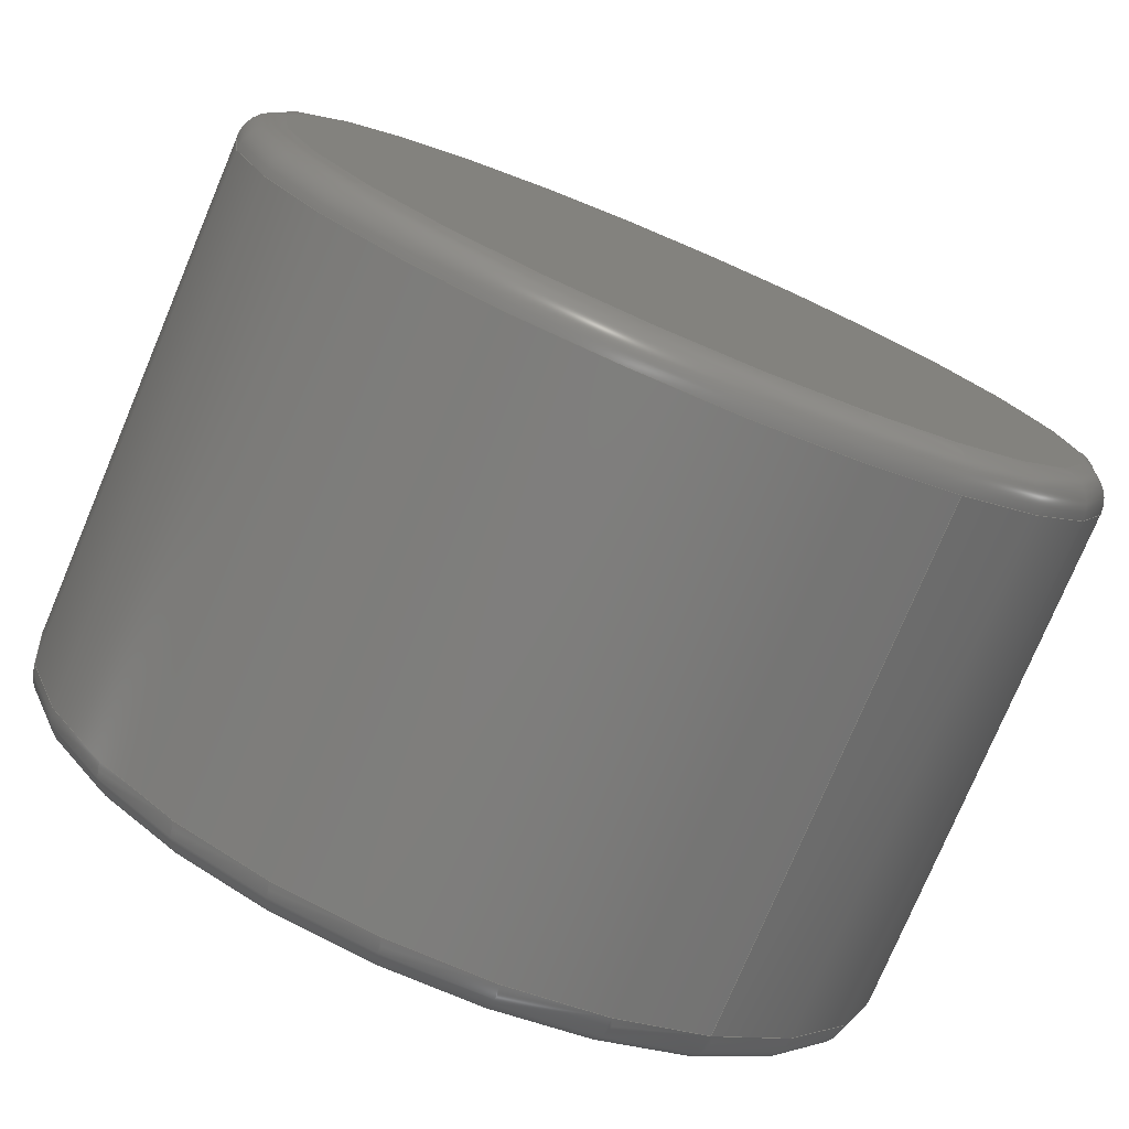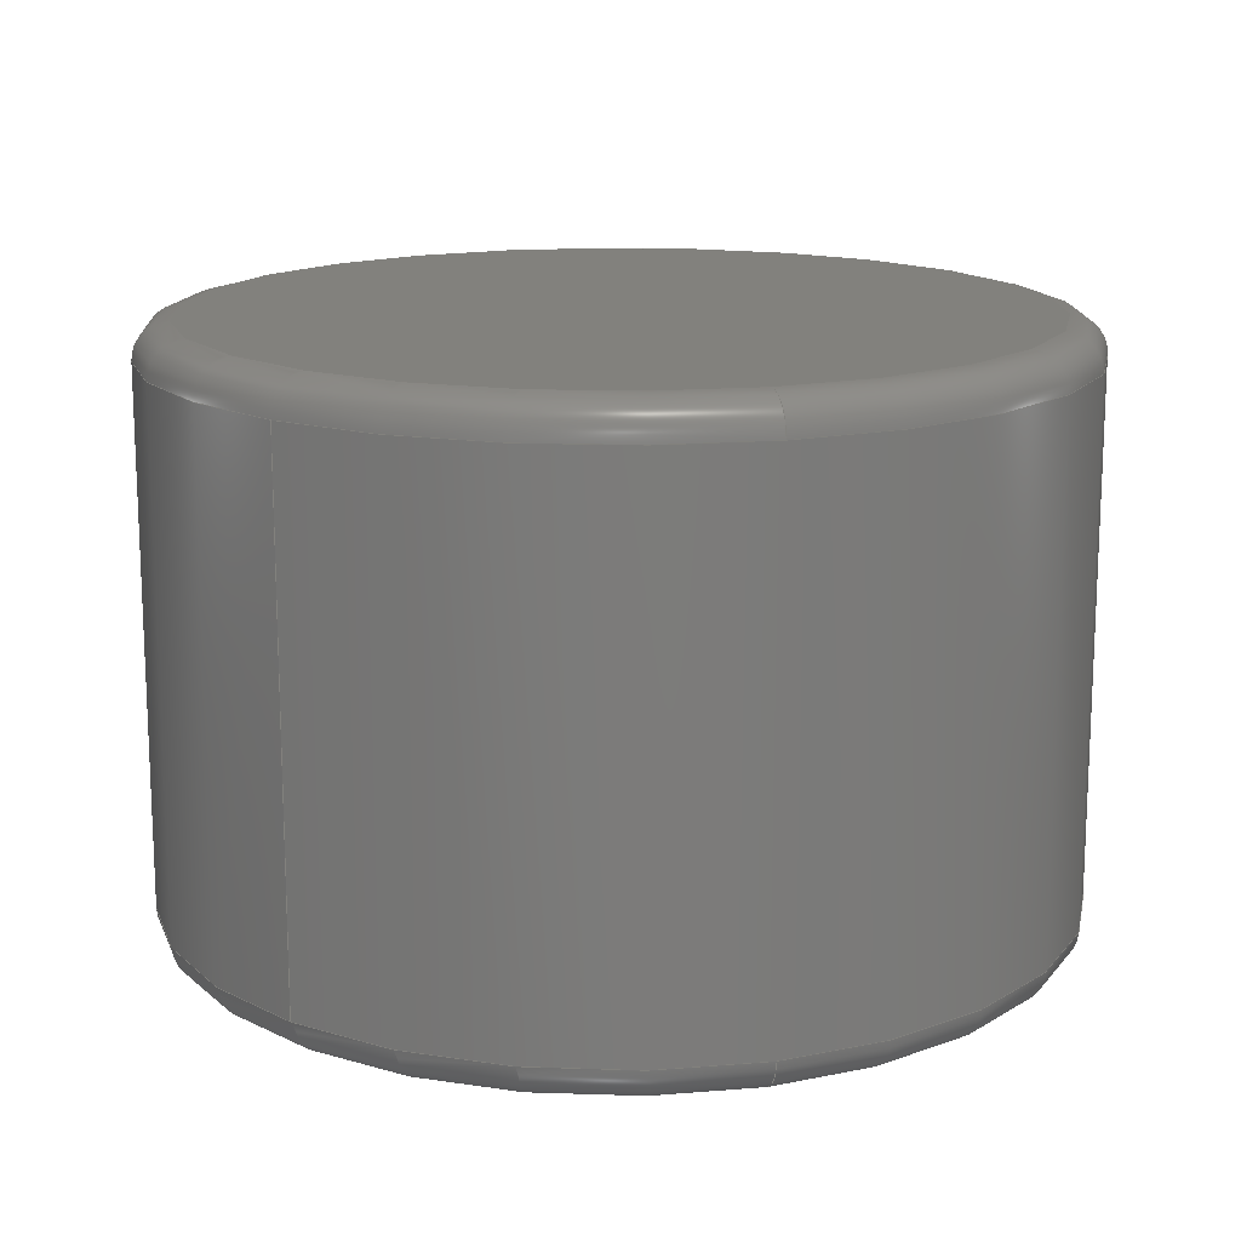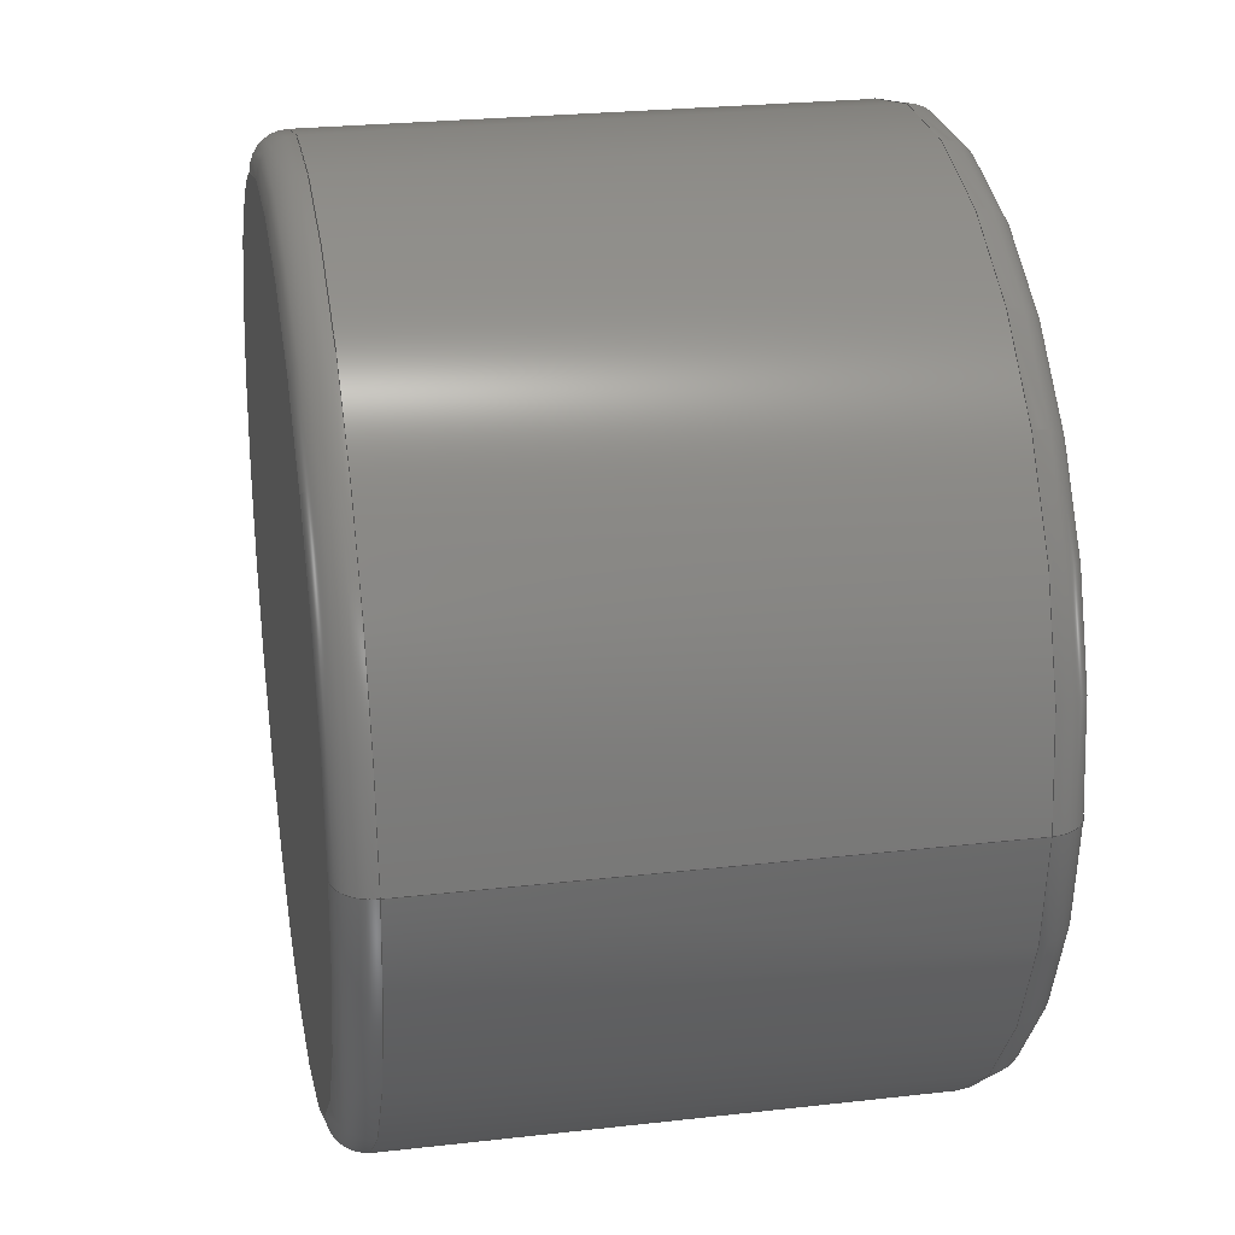
<metadata>
{"format":"step","ext":"stp","renderer":"f3d","projection":"perspective","resolution":1024,"background":"white","views":[{"elev":-77.1,"azim":-22.9,"up":"+Y"},{"elev":15.2,"azim":-106.8,"up":"+Z"},{"elev":25.7,"azim":79.7,"up":"+Y"}]}
</metadata>
<code>
ISO-10303-21;
DATA;
#1=CARTESIAN_POINT('POINT1',(0.69,1.69e-16,-0.5));
#2=VERTEX_POINT('VERTEX1',#1);
#3=CARTESIAN_POINT('POINT2',(-0.69,-8.45e-17,-0.5));
#4=VERTEX_POINT('VERTEX2',#3);
#5=CARTESIAN_POINT('POS1',(-1.113e-17,0,-0.5));
#6=DIRECTION('DIR1',(0,0,1));
#7=DIRECTION('DIR2',(-1,-1.225e-16,0));
#8=AXIS2_PLACEMENT_3D('AXIS1',#5,#6,#7);
#9=CIRCLE('ELLIPSE1',#8,0.69);
#10=EDGE_CURVE('EDGE1',#2,#4,#9,.T.);
#11=ORIENTED_EDGE('COEDGE1',*,*,#10,.F.);
#12=EDGE_CURVE('EDGE2',#4,#2,#9,.T.);
#13=ORIENTED_EDGE('COEDGE2',*,*,#12,.F.);
#14=EDGE_LOOP('NONE',(#11,#13));
#15=FACE_BOUND('LOOP1',#14,.T.);
#16=CARTESIAN_POINT('POS2',(0.75,-0.75,-0.5));
#17=DIRECTION('DIR3',(0,0,-1));
#18=DIRECTION('DIR4',(1,0,0));
#19=AXIS2_PLACEMENT_3D('AXIS2',#16,#17,#18);
#20=PLANE('PLANE1',#19);
#21=ADVANCED_FACE('FACE1',(#15),#20,.T.);
#22=CARTESIAN_POINT('POINT3',(-0.75,-9.185e-17,-0.44));
#23=VERTEX_POINT('VERTEX3',#22);
#24=CARTESIAN_POINT('POS3',(-0.69,-8.45e-17,-0.44));
#25=DIRECTION('DIR5',(1.225e-16,-1,0));
#26=DIRECTION('DIR6',(-1,-1.225e-16,0));
#27=AXIS2_PLACEMENT_3D('AXIS3',#24,#25,#26);
#28=CIRCLE('ELLIPSE2',#27,0.06);
#29=EDGE_CURVE('EDGE3',#23,#4,#28,.T.);
#30=ORIENTED_EDGE('COEDGE3',*,*,#29,.T.);
#31=ORIENTED_EDGE('COEDGE4',*,*,#12,.T.);
#32=CARTESIAN_POINT('POINT4',(0.75,0,-0.44));
#33=VERTEX_POINT('VERTEX4',#32);
#34=CARTESIAN_POINT('POS4',(0.69,8.45e-17,-0.44));
#35=DIRECTION('DIR7',(1.225e-16,-1,0));
#36=DIRECTION('DIR8',(1,1.225e-16,0));
#37=AXIS2_PLACEMENT_3D('AXIS4',#34,#35,#36);
#38=CIRCLE('ELLIPSE3',#37,0.06);
#39=EDGE_CURVE('EDGE4',#2,#33,#38,.T.);
#40=ORIENTED_EDGE('COEDGE5',*,*,#39,.T.);
#41=CARTESIAN_POINT('POINT5',(0.4194,-0.6218
   ,-0.44));
#42=VERTEX_POINT('VERTEX5',#41);
#43=CARTESIAN_POINT('POS5',(-1.113e-17,0,-0.44));
#44=DIRECTION('DIR9',(-0,0,-1));
#45=DIRECTION('DIR10',(-1,-1.225e-16,0));
#46=AXIS2_PLACEMENT_3D('AXIS5',#43,#44,#45);
#47=CIRCLE('ELLIPSE4',#46,0.75);
#48=EDGE_CURVE('EDGE5',#33,#42,#47,.T.);
#49=ORIENTED_EDGE('COEDGE6',*,*,#48,.T.);
#50=CARTESIAN_POINT('POS6',(-1.113e-17,0,-0.44));
#51=DIRECTION('DIR11',(-0,0,-1));
#52=DIRECTION('DIR12',(-1,-1.225e-16,0));
#53=AXIS2_PLACEMENT_3D('AXIS6',#50,#51,#52);
#54=CIRCLE('ELLIPSE5',#53,0.75);
#55=EDGE_CURVE('EDGE6',#42,#23,#54,.T.);
#56=ORIENTED_EDGE('COEDGE7',*,*,#55,.T.);
#57=EDGE_LOOP('NONE',(#30,#31,#40,#49,#56));
#58=FACE_BOUND('LOOP1',#57,.T.);
#59=CARTESIAN_POINT('POS7',(-1.113e-17,0,-0.44));
#60=DIRECTION('DIR13',(0,0,-1));
#61=DIRECTION('DIR14',(-1,0,0));
#62=AXIS2_PLACEMENT_3D('AXIS7',#59,#60,#61);
#63=TOROIDAL_SURFACE('TORUS1',#62,0.69,0.06);
#64=ADVANCED_FACE('FACE2',(#58),#63,.T.);
#65=ORIENTED_EDGE('COEDGE8',*,*,#29,.F.);
#66=CARTESIAN_POINT('POINT6',(-0.4194,0.6218
   ,-0.44));
#67=VERTEX_POINT('VERTEX6',#66);
#68=CARTESIAN_POINT('POS8',(-1.113e-17,0,-0.44));
#69=DIRECTION('DIR15',(-0,0,-1));
#70=DIRECTION('DIR16',(-1,-1.225e-16,0));
#71=AXIS2_PLACEMENT_3D('AXIS8',#68,#69,#70);
#72=CIRCLE('ELLIPSE6',#71,0.75);
#73=EDGE_CURVE('EDGE7',#23,#67,#72,.T.);
#74=ORIENTED_EDGE('COEDGE9',*,*,#73,.T.);
#75=CARTESIAN_POINT('POS9',(-1.113e-17,0,-0.44));
#76=DIRECTION('DIR17',(-0,0,-1));
#77=DIRECTION('DIR18',(-1,-1.225e-16,0));
#78=AXIS2_PLACEMENT_3D('AXIS9',#75,#76,#77);
#79=CIRCLE('ELLIPSE7',#78,0.75);
#80=EDGE_CURVE('EDGE8',#67,#33,#79,.T.);
#81=ORIENTED_EDGE('COEDGE10',*,*,#80,.T.);
#82=ORIENTED_EDGE('COEDGE11',*,*,#39,.F.);
#83=ORIENTED_EDGE('COEDGE12',*,*,#10,.T.);
#84=EDGE_LOOP('NONE',(#65,#74,#81,#82,#83));
#85=FACE_BOUND('LOOP1',#84,.T.);
#86=ADVANCED_FACE('FACE3',(#85),#63,.T.);
#87=CARTESIAN_POINT('POINT7',(0.4194,-0.6218
   ,0.44));
#88=VERTEX_POINT('VERTEX7',#87);
#89=CARTESIAN_POINT('POS10',(0.4194,-0.6218,
   -0.3777));
#90=DIRECTION('DIR19',(1.786e-16,0,1));
#91=VECTOR('VEC1',#90,1);
#92=LINE('STRAIGHT1',#89,#91);
#93=EDGE_CURVE('EDGE9',#42,#88,#92,.T.);
#94=ORIENTED_EDGE('COEDGE13',*,*,#93,.F.);
#95=ORIENTED_EDGE('COEDGE14',*,*,#48,.F.);
#96=CARTESIAN_POINT('POINT8',(0.75,0,0.44));
#97=VERTEX_POINT('VERTEX8',#96);
#98=CARTESIAN_POINT('POS11',(0.75,0,0));
#99=DIRECTION('DIR20',(0,0,-1));
#100=VECTOR('VEC2',#99,0.5);
#101=LINE('STRAIGHT2',#98,#100);
#102=EDGE_CURVE('EDGE10',#97,#33,#101,.T.);
#103=ORIENTED_EDGE('COEDGE15',*,*,#102,.F.);
#104=CARTESIAN_POINT('POS12',(1.46e-16,0,0.44));
#105=DIRECTION('DIR21',(0,0,1));
#106=DIRECTION('DIR22',(-1,1.225e-16,0));
#107=AXIS2_PLACEMENT_3D('AXIS10',#104,#105,#106);
#108=CIRCLE('ELLIPSE8',#107,0.75);
#109=EDGE_CURVE('EDGE11',#88,#97,#108,.T.);
#110=ORIENTED_EDGE('COEDGE16',*,*,#109,.F.);
#111=EDGE_LOOP('NONE',(#94,#95,#103,#110));
#112=FACE_BOUND('LOOP1',#111,.T.);
#113=CARTESIAN_POINT('POS13',(1.338e-32,0,
   -0.3777));
#114=DIRECTION('DIR23',(1.641e-16,2.143e-17,
   1));
#115=DIRECTION('DIR24',(0.5591,-0.8291,
   -7.401e-17));
#116=AXIS2_PLACEMENT_3D('AXIS11',#113,#114,#115);
#117=CYLINDRICAL_SURFACE('CONE_SURF1',#116,0.75);
#118=ADVANCED_FACE('FACE4',(#112),#117,.T.);
#119=CARTESIAN_POINT('POINT9',(0.69,-1.69e-16,0.5));
#120=VERTEX_POINT('VERTEX9',#119);
#121=CARTESIAN_POINT('POINT10',(-0.69,8.45e-17,0.5));
#122=VERTEX_POINT('VERTEX10',#121);
#123=CARTESIAN_POINT('POS14',(1.46e-16,0,0.5));
#124=DIRECTION('DIR25',(0,0,-1));
#125=DIRECTION('DIR26',(-1,1.225e-16,0));
#126=AXIS2_PLACEMENT_3D('AXIS12',#123,#124,#125);
#127=CIRCLE('ELLIPSE9',#126,0.69);
#128=EDGE_CURVE('EDGE12',#120,#122,#127,.T.);
#129=ORIENTED_EDGE('COEDGE17',*,*,#128,.F.);
#130=EDGE_CURVE('EDGE13',#122,#120,#127,.T.);
#131=ORIENTED_EDGE('COEDGE18',*,*,#130,.F.);
#132=EDGE_LOOP('NONE',(#129,#131));
#133=FACE_BOUND('LOOP1',#132,.T.);
#134=CARTESIAN_POINT('POS15',(-0.75,-0.75,0.5));
#135=DIRECTION('DIR27',(0,0,1));
#136=DIRECTION('DIR28',(1,0,0));
#137=AXIS2_PLACEMENT_3D('AXIS13',#134,#135,#136);
#138=PLANE('PLANE2',#137);
#139=ADVANCED_FACE('FACE5',(#133),#138,.T.);
#140=ORIENTED_EDGE('COEDGE19',*,*,#93,.T.);
#141=CARTESIAN_POINT('POINT11',(-0.75,9.185e-17,0.44));
#142=VERTEX_POINT('VERTEX11',#141);
#143=CARTESIAN_POINT('POS16',(1.46e-16,0,0.44));
#144=DIRECTION('DIR29',(0,0,1));
#145=DIRECTION('DIR30',(-1,1.225e-16,0));
#146=AXIS2_PLACEMENT_3D('AXIS14',#143,#144,#145);
#147=CIRCLE('ELLIPSE10',#146,0.75);
#148=EDGE_CURVE('EDGE14',#142,#88,#147,.T.);
#149=ORIENTED_EDGE('COEDGE20',*,*,#148,.F.);
#150=CARTESIAN_POINT('POINT12',(-0.4194,
   0.6218,0.44));
#151=VERTEX_POINT('VERTEX12',#150);
#152=CARTESIAN_POINT('POS17',(1.46e-16,0,0.44));
#153=DIRECTION('DIR31',(0,0,1));
#154=DIRECTION('DIR32',(-1,1.225e-16,0));
#155=AXIS2_PLACEMENT_3D('AXIS15',#152,#153,#154);
#156=CIRCLE('ELLIPSE11',#155,0.75);
#157=EDGE_CURVE('EDGE15',#151,#142,#156,.T.);
#158=ORIENTED_EDGE('COEDGE21',*,*,#157,.F.);
#159=CARTESIAN_POINT('POS18',(-0.4194,0.6218
   ,-0.3777));
#160=DIRECTION('DIR33',(-1.786e-16,-0,-1));
#161=VECTOR('VEC3',#160,1);
#162=LINE('STRAIGHT3',#159,#161);
#163=EDGE_CURVE('EDGE16',#151,#67,#162,.T.);
#164=ORIENTED_EDGE('COEDGE22',*,*,#163,.T.);
#165=ORIENTED_EDGE('COEDGE23',*,*,#73,.F.);
#166=ORIENTED_EDGE('COEDGE24',*,*,#55,.F.);
#167=EDGE_LOOP('NONE',(#140,#149,#158,#164,#165,#166));
#168=FACE_BOUND('LOOP1',#167,.T.);
#169=ADVANCED_FACE('FACE6',(#168),#117,.T.);
#170=ORIENTED_EDGE('COEDGE25',*,*,#163,.F.);
#171=CARTESIAN_POINT('POS19',(1.46e-16,0,0.44));
#172=DIRECTION('DIR34',(0,0,1));
#173=DIRECTION('DIR35',(-1,1.225e-16,0));
#174=AXIS2_PLACEMENT_3D('AXIS16',#171,#172,#173);
#175=CIRCLE('ELLIPSE12',#174,0.75);
#176=EDGE_CURVE('EDGE17',#97,#151,#175,.T.);
#177=ORIENTED_EDGE('COEDGE26',*,*,#176,.F.);
#178=ORIENTED_EDGE('COEDGE27',*,*,#102,.T.);
#179=ORIENTED_EDGE('COEDGE28',*,*,#80,.F.);
#180=EDGE_LOOP('NONE',(#170,#177,#178,#179));
#181=FACE_BOUND('LOOP1',#180,.T.);
#182=ADVANCED_FACE('FACE7',(#181),#117,.T.);
#183=CARTESIAN_POINT('POS20',(0.69,-8.45e-17,0.44));
#184=DIRECTION('DIR36',(-1.225e-16,-1,0));
#185=DIRECTION('DIR37',(1,-1.225e-16,0));
#186=AXIS2_PLACEMENT_3D('AXIS17',#183,#184,#185);
#187=CIRCLE('ELLIPSE13',#186,0.06);
#188=EDGE_CURVE('EDGE18',#97,#120,#187,.T.);
#189=ORIENTED_EDGE('COEDGE29',*,*,#188,.T.);
#190=ORIENTED_EDGE('COEDGE30',*,*,#128,.T.);
#191=CARTESIAN_POINT('POS21',(-0.69,8.45e-17,0.44));
#192=DIRECTION('DIR38',(-1.225e-16,-1,0));
#193=DIRECTION('DIR39',(-1,1.225e-16,0));
#194=AXIS2_PLACEMENT_3D('AXIS18',#191,#192,#193);
#195=CIRCLE('ELLIPSE14',#194,0.06);
#196=EDGE_CURVE('EDGE19',#122,#142,#195,.T.);
#197=ORIENTED_EDGE('COEDGE31',*,*,#196,.T.);
#198=ORIENTED_EDGE('COEDGE32',*,*,#148,.T.);
#199=ORIENTED_EDGE('COEDGE33',*,*,#109,.T.);
#200=EDGE_LOOP('NONE',(#189,#190,#197,#198,#199));
#201=FACE_BOUND('LOOP1',#200,.T.);
#202=CARTESIAN_POINT('POS22',(1.46e-16,0,0.44));
#203=DIRECTION('DIR40',(0,0,1));
#204=DIRECTION('DIR41',(1,0,0));
#205=AXIS2_PLACEMENT_3D('AXIS19',#202,#203,#204);
#206=TOROIDAL_SURFACE('TORUS2',#205,0.69,0.06);
#207=ADVANCED_FACE('FACE8',(#201),#206,.T.);
#208=ORIENTED_EDGE('COEDGE34',*,*,#188,.F.);
#209=ORIENTED_EDGE('COEDGE35',*,*,#176,.T.);
#210=ORIENTED_EDGE('COEDGE36',*,*,#157,.T.);
#211=ORIENTED_EDGE('COEDGE37',*,*,#196,.F.);
#212=ORIENTED_EDGE('COEDGE38',*,*,#130,.T.);
#213=EDGE_LOOP('NONE',(#208,#209,#210,#211,#212));
#214=FACE_BOUND('LOOP1',#213,.T.);
#215=ADVANCED_FACE('FACE9',(#214),#206,.T.);
#216=CLOSED_SHELL('SHELL1',(#21,#64,#86,#118,#139,#169,#182,#207,#215));
#217=MANIFOLD_SOLID_BREP('LUMP1',#216);
#218=ADVANCED_BREP_SHAPE_REPRESENTATION('BODY0',(#217),#219);
#219=(GEOMETRIC_REPRESENTATION_CONTEXT(3) 
   GLOBAL_UNCERTAINTY_ASSIGNED_CONTEXT((#220)) 
   GLOBAL_UNIT_ASSIGNED_CONTEXT((#221,#222,#223)) REPRESENTATION_CONTEXT
   ('',''));
#220=UNCERTAINTY_MEASURE_WITH_UNIT(LENGTH_MEASURE(1e-06),#221,'','');
#221=(LENGTH_UNIT() NAMED_UNIT(*) SI_UNIT(.MILLI.,.METRE.));
#222=(NAMED_UNIT(*) PLANE_ANGLE_UNIT() SI_UNIT($,.RADIAN.));
#223=(NAMED_UNIT(*) SI_UNIT($,.STERADIAN.) SOLID_ANGLE_UNIT());
#224=APPLICATION_CONTEXT(
   'CONFIGURATION CONTROLLED 3D DESIGNS OF MECHANICAL PARTS AND 
ASSEMBLIES');
#225=APPLICATION_PROTOCOL_DEFINITION('INTERNATIONAL STANDARD',
   'config_control_design',1994,#224);
#226=MECHANICAL_CONTEXT('MECHANICAL_CONTEXT_NAME',#224,'mechanical');
#227=PRODUCT('PRODUCT_ID_1','PRODUCT_NAME_1','PRODUCT_DESCRIPTION',(#226
   ));
#228=PRODUCT_RELATED_PRODUCT_CATEGORY('detail',
   'PRODUCT_RELATED_PRODUCT_CATEGORY_DESCRIPTION',(#227));
#229=PERSON_AND_ORGANIZATION_ROLE('design_owner');
#230=CC_DESIGN_PERSON_AND_ORGANIZATION_ASSIGNMENT(#233,#229,(#227));
#231=PERSON('ID_1','PERSON_LAST_NAME','PERSON_FIRST_NAME',$,$,$);
#232=ORGANIZATION('ORGANIZATION_ID','ORGANIZATION_NAME',
   'ORGANIZATION_DESCRIPTION');
#233=PERSON_AND_ORGANIZATION(#231,#232);
#234=PRODUCT_DEFINITION_FORMATION_WITH_SPECIFIED_SOURCE(
   'PRODUCT_DEFINITION_FORMATION_ID',
   'PRODUCT_DEFINITION_FORMATION_DESCRIPTION',#227,.NOT_KNOWN.);
#235=PERSON_AND_ORGANIZATION_ROLE('creator');
#236=CC_DESIGN_PERSON_AND_ORGANIZATION_ASSIGNMENT(#239,#235,(#234));
#237=PERSON('ID_2','PERSON_LAST_NAME','PERSON_FIRST_NAME',$,$,$);
#238=ORGANIZATION('ORGANIZATION_ID','ORGANIZATION_NAME',
   'ORGANIZATION_DESCRIPTION');
#239=PERSON_AND_ORGANIZATION(#237,#238);
#240=PERSON_AND_ORGANIZATION_ROLE('part_supplier');
#241=CC_DESIGN_PERSON_AND_ORGANIZATION_ASSIGNMENT(#244,#240,(#234));
#242=PERSON('ID_3','PERSON_LAST_NAME','PERSON_FIRST_NAME',$,$,$);
#243=ORGANIZATION('ORGANIZATION_ID','ORGANIZATION_NAME',
   'ORGANIZATION_DESCRIPTION');
#244=PERSON_AND_ORGANIZATION(#242,#243);
#245=APPROVAL_STATUS('approved');
#246=APPROVAL(#245,'APPROVAL_LEVEL');
#247=CC_DESIGN_APPROVAL(#246,(#234));
#248=APPROVAL_ROLE('APPROVAL_ROLE');
#249=APPROVAL_PERSON_ORGANIZATION(#252,#246,#248);
#250=PERSON('ID_4','PERSON_LAST_NAME','PERSON_FIRST_NAME',$,$,$);
#251=ORGANIZATION('ORGANIZATION_ID','ORGANIZATION_NAME',
   'ORGANIZATION_DESCRIPTION');
#252=PERSON_AND_ORGANIZATION(#250,#251);
#253=APPROVAL_DATE_TIME(#257,#246);
#254=CALENDAR_DATE(1997,1,1);
#255=COORDINATED_UNIVERSAL_TIME_OFFSET(0,0,.AHEAD.);
#256=LOCAL_TIME(0,0,0,#255);
#257=DATE_AND_TIME(#254,#256);
#258=SECURITY_CLASSIFICATION_LEVEL('classified');
#259=SECURITY_CLASSIFICATION('SECURITY_CLASSIFICATION_NAME',
   'SECURITY_CLASSIFICATION_PURPOSE',#258);
#260=CC_DESIGN_SECURITY_CLASSIFICATION(#259,(#234));
#261=APPROVAL_STATUS('approved');
#262=APPROVAL(#261,'APPROVAL_LEVEL');
#263=CC_DESIGN_APPROVAL(#262,(#259));
#264=APPROVAL_ROLE('APPROVAL_ROLE');
#265=APPROVAL_PERSON_ORGANIZATION(#268,#262,#264);
#266=PERSON('ID_5','PERSON_LAST_NAME','PERSON_FIRST_NAME',$,$,$);
#267=ORGANIZATION('ORGANIZATION_ID','ORGANIZATION_NAME',
   'ORGANIZATION_DESCRIPTION');
#268=PERSON_AND_ORGANIZATION(#266,#267);
#269=APPROVAL_DATE_TIME(#273,#262);
#270=CALENDAR_DATE(1997,1,1);
#271=COORDINATED_UNIVERSAL_TIME_OFFSET(0,0,.AHEAD.);
#272=LOCAL_TIME(0,0,0,#271);
#273=DATE_AND_TIME(#270,#272);
#274=PERSON_AND_ORGANIZATION_ROLE('classification_officer');
#275=CC_DESIGN_PERSON_AND_ORGANIZATION_ASSIGNMENT(#278,#274,(#259));
#276=PERSON('ID_6','PERSON_LAST_NAME','PERSON_FIRST_NAME',$,$,$);
#277=ORGANIZATION('ORGANIZATION_ID','ORGANIZATION_NAME',
   'ORGANIZATION_DESCRIPTION');
#278=PERSON_AND_ORGANIZATION(#276,#277);
#279=DATE_TIME_ROLE('classification_date');
#280=CC_DESIGN_DATE_AND_TIME_ASSIGNMENT(#284,#279,(#259));
#281=CALENDAR_DATE(1997,1,1);
#282=COORDINATED_UNIVERSAL_TIME_OFFSET(0,0,.AHEAD.);
#283=LOCAL_TIME(0,0,0,#282);
#284=DATE_AND_TIME(#281,#283);
#285=DESIGN_CONTEXT('DESIGN_CONTEXT_NAME',#224,'design');
#286=PRODUCT_DEFINITION('PRODUCT_DEFINITION_ID',
   'PRODUCT_DEFINITION_DESCRIPTION',#234,#285);
#287=PERSON_AND_ORGANIZATION_ROLE('creator');
#288=CC_DESIGN_PERSON_AND_ORGANIZATION_ASSIGNMENT(#291,#287,(#286));
#289=PERSON('ID_7','PERSON_LAST_NAME','PERSON_FIRST_NAME',$,$,$);
#290=ORGANIZATION('ORGANIZATION_ID','ORGANIZATION_NAME',
   'ORGANIZATION_DESCRIPTION');
#291=PERSON_AND_ORGANIZATION(#289,#290);
#292=DATE_TIME_ROLE('creation_date');
#293=CC_DESIGN_DATE_AND_TIME_ASSIGNMENT(#297,#292,(#286));
#294=CALENDAR_DATE(1997,1,1);
#295=COORDINATED_UNIVERSAL_TIME_OFFSET(0,0,.AHEAD.);
#296=LOCAL_TIME(0,0,0,#295);
#297=DATE_AND_TIME(#294,#296);
#298=APPROVAL_STATUS('approved');
#299=APPROVAL(#298,'APPROVAL_LEVEL');
#300=CC_DESIGN_APPROVAL(#299,(#286));
#301=APPROVAL_ROLE('APPROVAL_ROLE');
#302=APPROVAL_PERSON_ORGANIZATION(#305,#299,#301);
#303=PERSON('ID_8','PERSON_LAST_NAME','PERSON_FIRST_NAME',$,$,$);
#304=ORGANIZATION('ORGANIZATION_ID','ORGANIZATION_NAME',
   'ORGANIZATION_DESCRIPTION');
#305=PERSON_AND_ORGANIZATION(#303,#304);
#306=APPROVAL_DATE_TIME(#310,#299);
#307=CALENDAR_DATE(1997,1,1);
#308=COORDINATED_UNIVERSAL_TIME_OFFSET(0,0,.AHEAD.);
#309=LOCAL_TIME(0,0,0,#308);
#310=DATE_AND_TIME(#307,#309);
#311=PRODUCT_DEFINITION_SHAPE('PRODUCT_DEFINITION_SHAPE_NAME',
   'PRODUCT_DEFINITION_SHAPE_DESCRIPTION',#286);
#312=SHAPE_DEFINITION_REPRESENTATION(#311,#218);
ENDSEC;
END-ISO-10303-21;
                
                  
               
                   
                    
     
                

</code>
